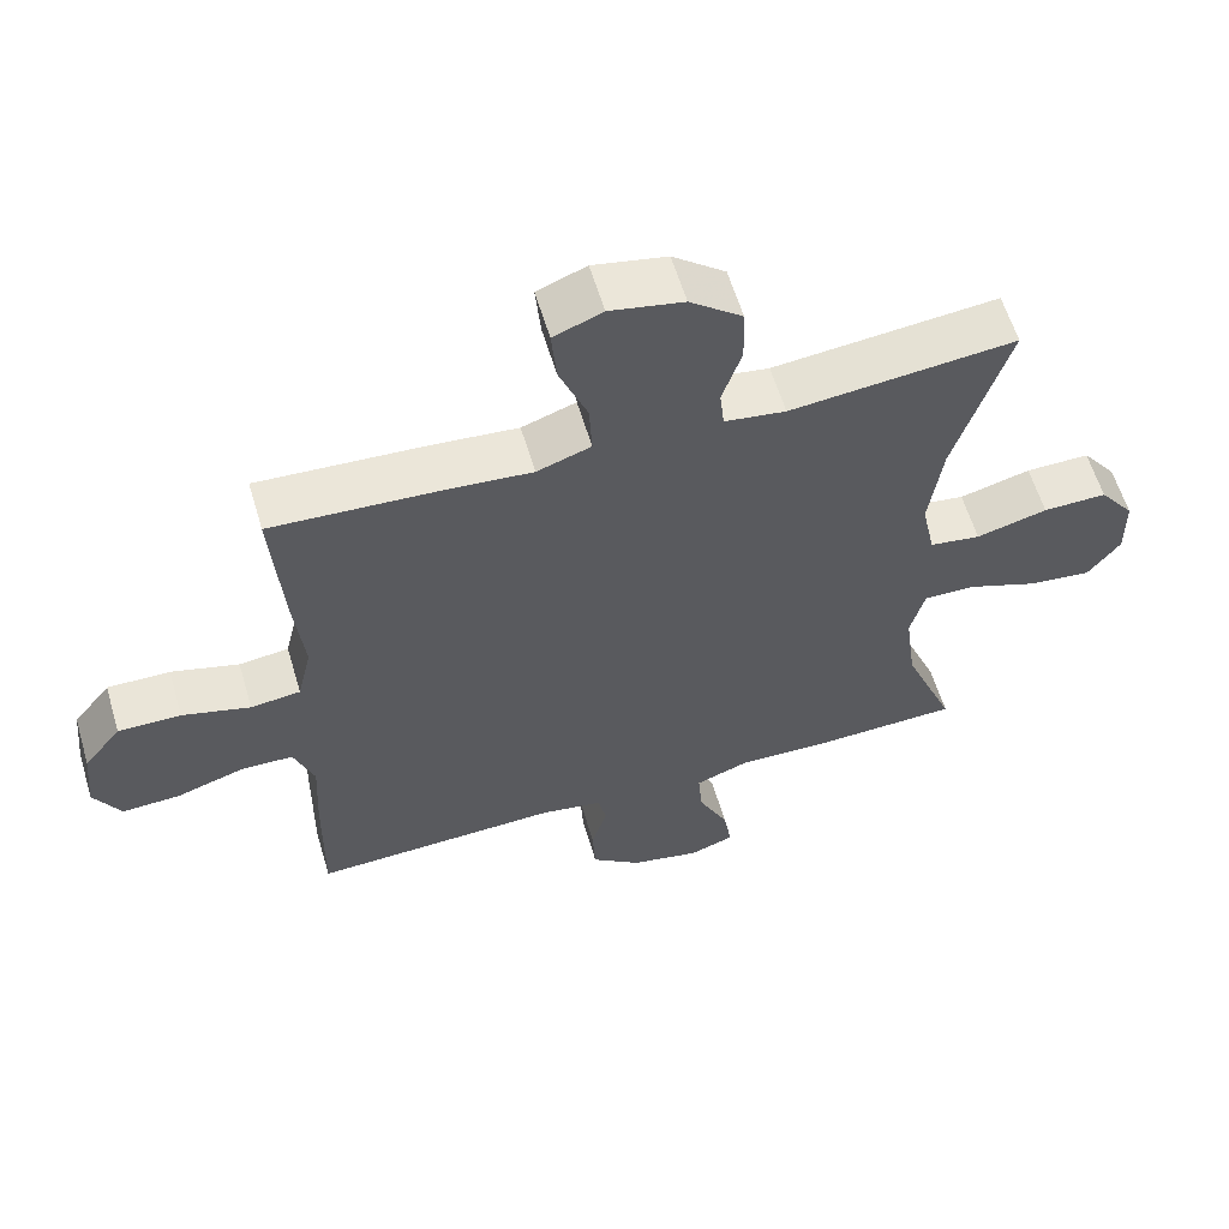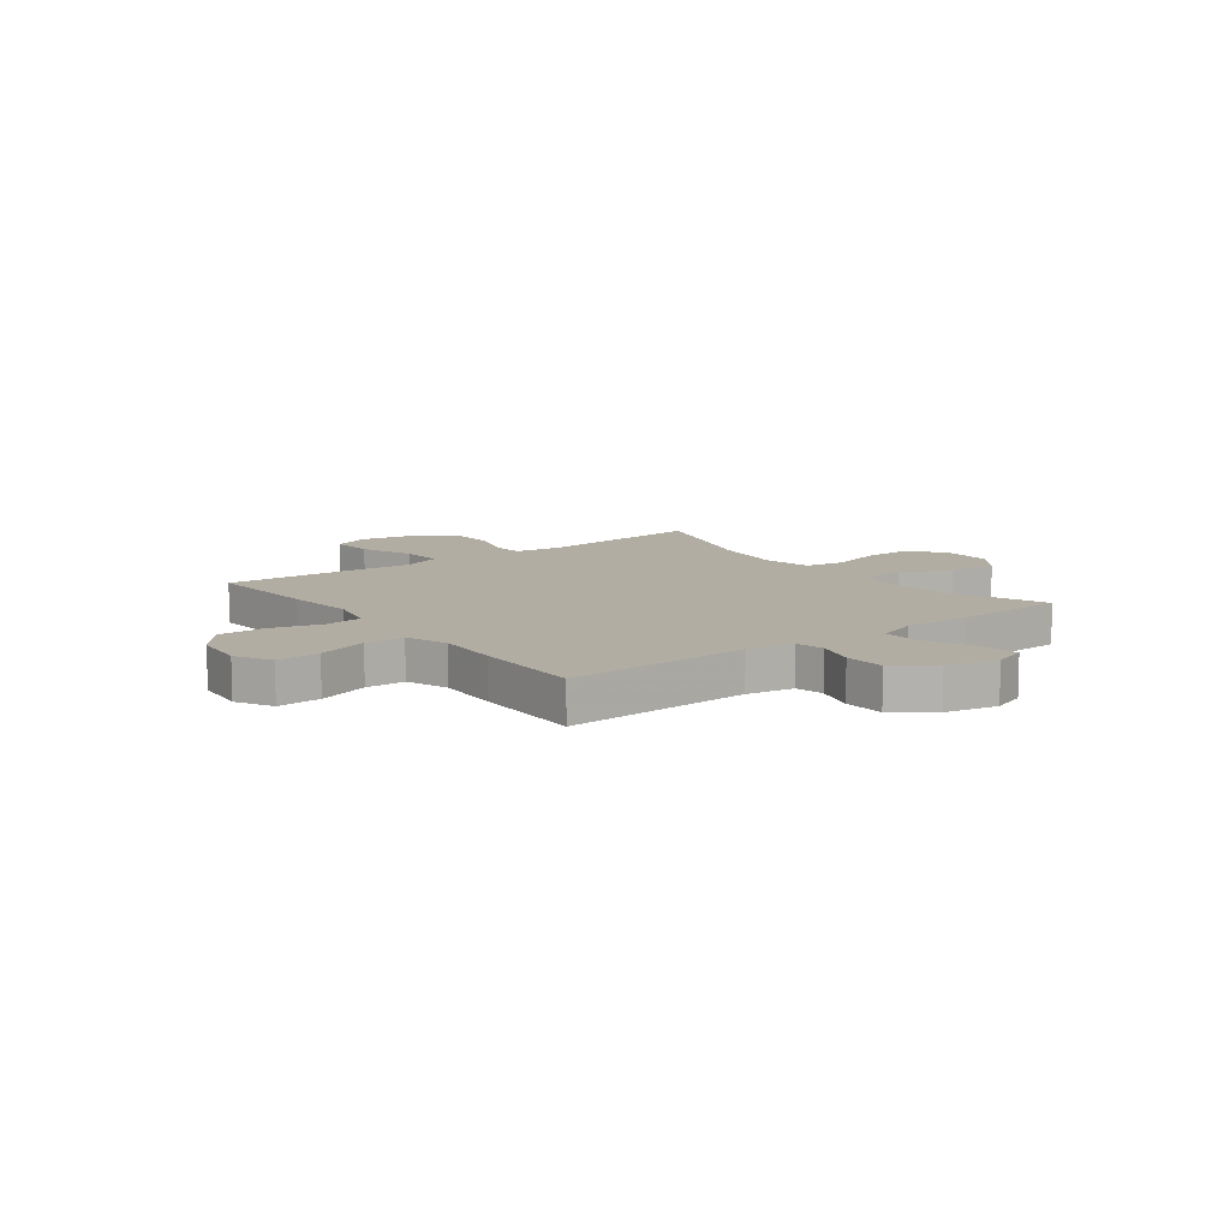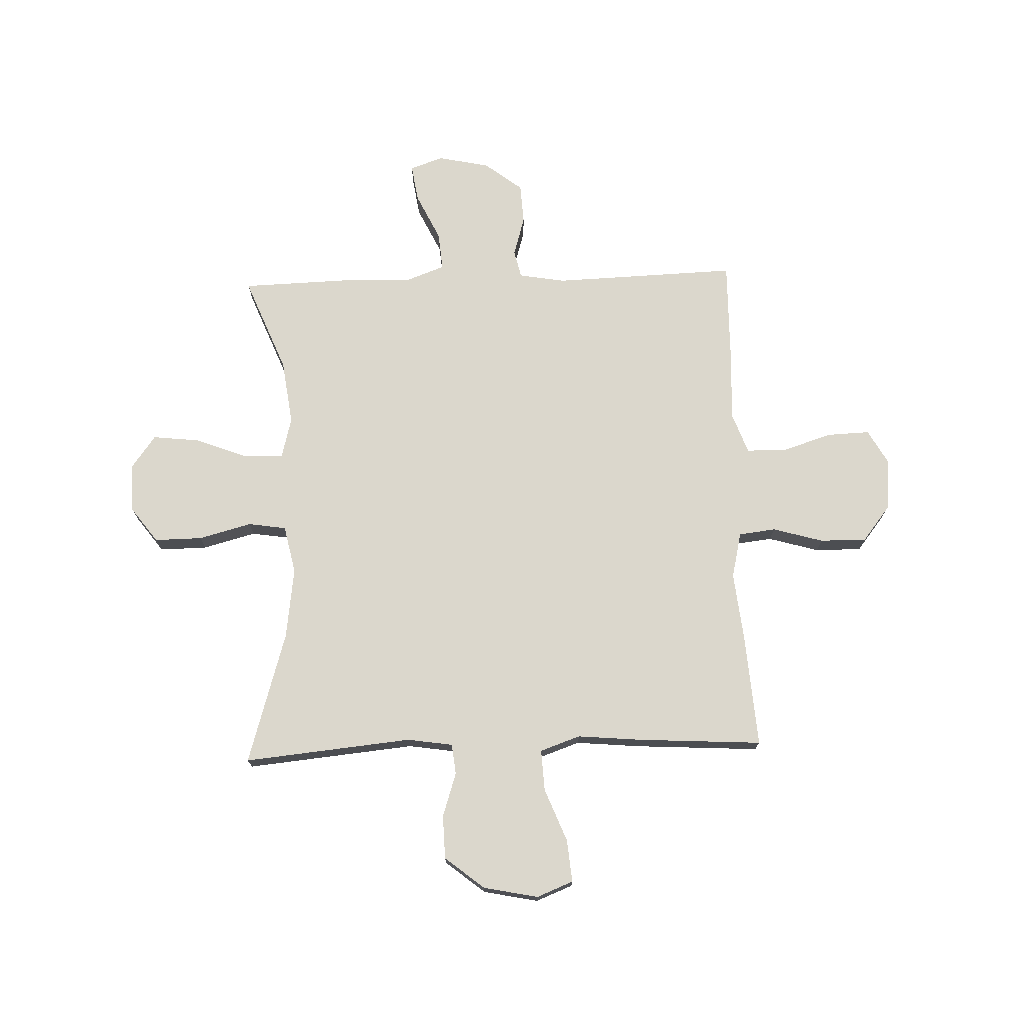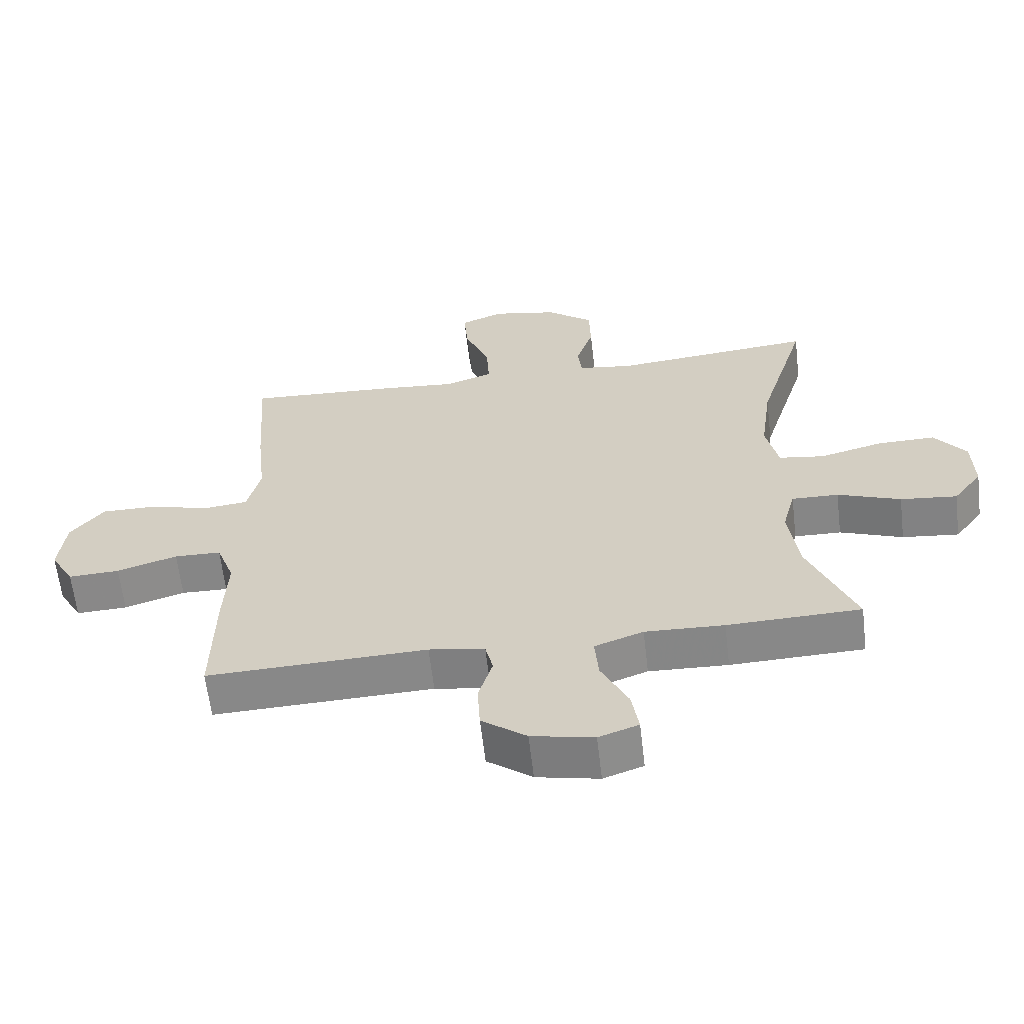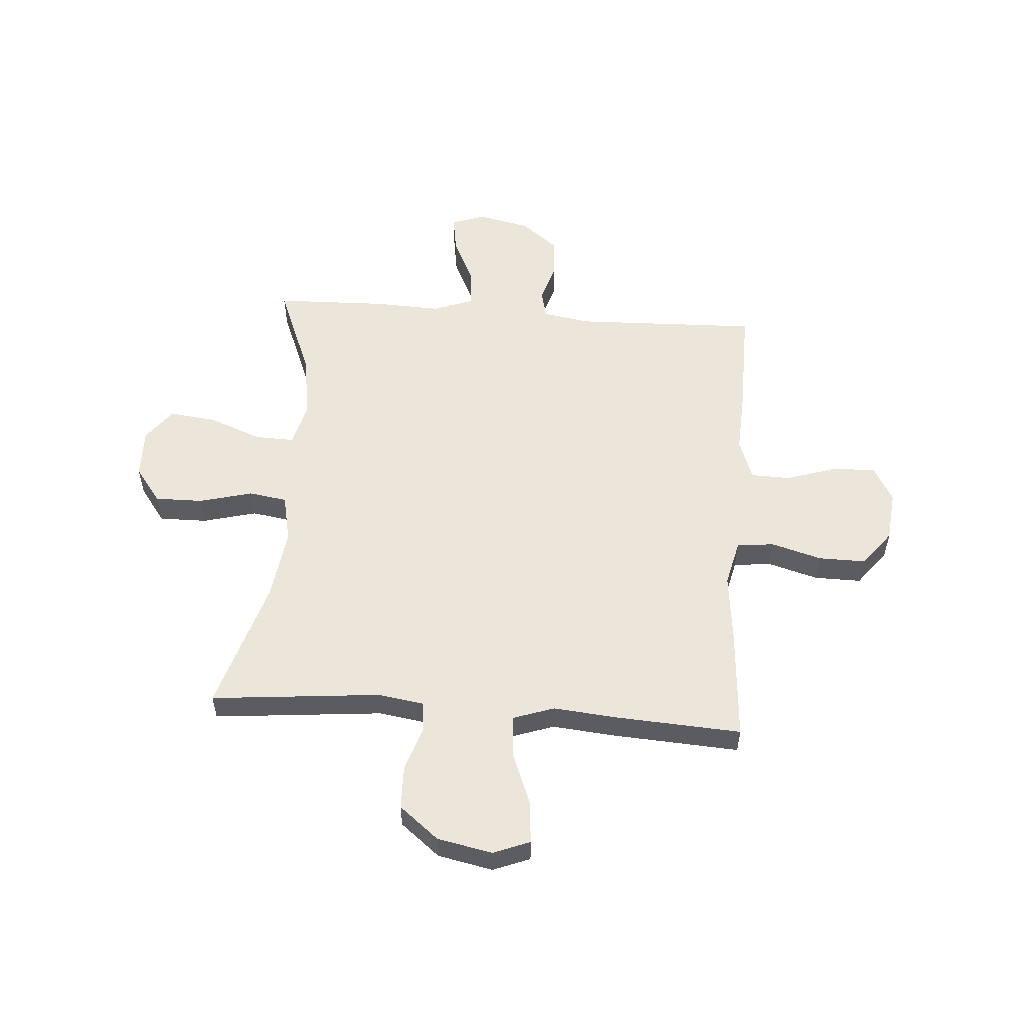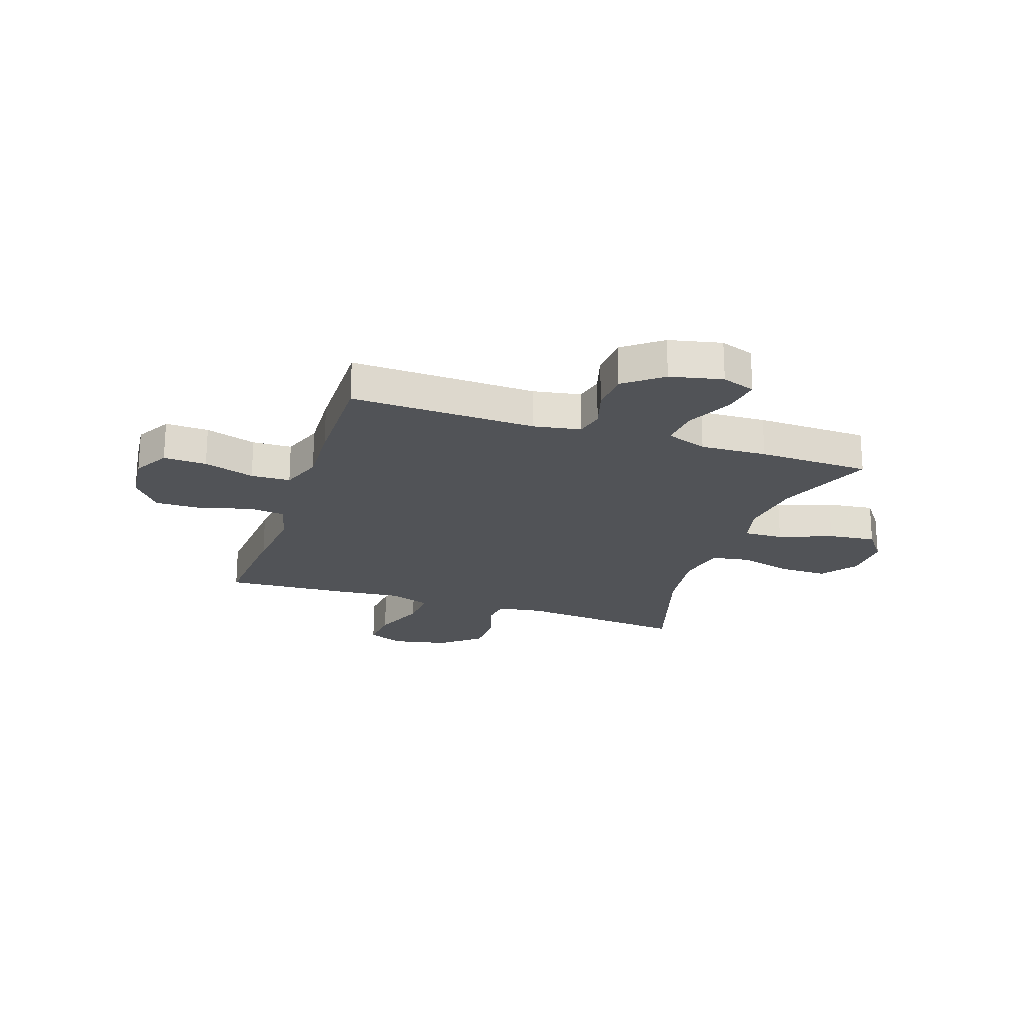
<metadata>
{"format":"obj","ext":"obj","renderer":"f3d","projection":"perspective","resolution":1024,"background":"white","views":[{"elev":59.9,"azim":163.4,"up":"+Z"},{"elev":10.6,"azim":142.9,"up":"+Y"},{"elev":73.3,"azim":-2.0,"up":"+Y"},{"elev":-62.5,"azim":-173.3,"up":"+Z"},{"elev":54.6,"azim":4.2,"up":"+Y"},{"elev":-21.8,"azim":161.5,"up":"+Y"}]}
</metadata>
<code>
v -0.5 0.07 0.5
v -0.186 0.07 0.47
v -0.101 0.07 0.483
v -0.095 0.07 0.54
v -0.122 0.07 0.622
v -0.12 0.07 0.703
v -0.047 0.07 0.762
v 0.055 0.07 0.783
v 0.123 0.07 0.756
v 0.116 0.07 0.677
v 0.077 0.07 0.578
v 0.073 0.07 0.501
v 0.148 0.07 0.475
v 0.268 0.07 0.486
v 0.5 0.07 0.5
v 0.485 0.07 0.29
v 0.471 0.07 0.161
v 0.491 0.07 0.075
v 0.56 0.07 0.067
v 0.654 0.07 0.094
v 0.741 0.07 0.095
v 0.793 0.07 0.029
v 0.803 0.07 -0.067
v 0.766 0.07 -0.133
v 0.686 0.07 -0.13
v 0.592 0.07 -0.1
v 0.519 0.07 -0.102
v 0.491 0.07 -0.179
v 0.497 0.07 -0.297
v 0.5 0.07 -0.5
v 0.157 0.07 -0.489
v 0.07 0.07 -0.504
v 0.058 0.07 -0.556
v 0.08 0.07 -0.63
v 0.076 0.07 -0.705
v 0.006 0.07 -0.759
v -0.091 0.07 -0.78
v -0.153 0.07 -0.758
v -0.142 0.07 -0.688
v -0.1 0.07 -0.6
v -0.094 0.07 -0.529
v -0.17 0.07 -0.501
v -0.293 0.07 -0.506
v -0.5 0.07 -0.5
v -0.428 0.07 -0.321
v -0.412 0.07 -0.2
v -0.432 0.07 -0.123
v -0.505 0.07 -0.125
v -0.603 0.07 -0.163
v -0.691 0.07 -0.173
v -0.736 0.07 -0.112
v -0.734 0.07 -0.02
v -0.685 0.07 0.046
v -0.596 0.07 0.045
v -0.497 0.07 0.019
v -0.426 0.07 0.03
v -0.407 0.07 0.12
v -0.425 0.07 0.253
v -0.5 0 0.5
v -0.186 0 0.47
v -0.101 0 0.483
v -0.095 0 0.54
v -0.122 0 0.622
v -0.12 0 0.703
v -0.047 0 0.762
v 0.055 0 0.783
v 0.123 0 0.756
v 0.116 0 0.677
v 0.077 0 0.578
v 0.073 0 0.501
v 0.148 0 0.475
v 0.268 0 0.486
v 0.5 0 0.5
v 0.485 0 0.29
v 0.471 0 0.161
v 0.491 0 0.075
v 0.56 0 0.067
v 0.654 0 0.094
v 0.741 0 0.095
v 0.793 0 0.029
v 0.803 0 -0.067
v 0.766 0 -0.133
v 0.686 0 -0.13
v 0.592 0 -0.1
v 0.519 0 -0.102
v 0.491 0 -0.179
v 0.497 0 -0.297
v 0.5 0 -0.5
v 0.157 0 -0.489
v 0.07 0 -0.504
v 0.058 0 -0.556
v 0.08 0 -0.63
v 0.076 0 -0.705
v 0.006 0 -0.759
v -0.091 0 -0.78
v -0.153 0 -0.758
v -0.142 0 -0.688
v -0.1 0 -0.6
v -0.094 0 -0.529
v -0.17 0 -0.501
v -0.293 0 -0.506
v -0.5 0 -0.5
v -0.428 0 -0.321
v -0.412 0 -0.2
v -0.432 0 -0.123
v -0.505 0 -0.125
v -0.603 0 -0.163
v -0.691 0 -0.173
v -0.736 0 -0.112
v -0.734 0 -0.02
v -0.685 0 0.046
v -0.596 0 0.045
v -0.497 0 0.019
v -0.426 0 0.03
v -0.407 0 0.12
v -0.425 0 0.253
f 53 54 55
f 52 53 55
f 51 52 55
f 50 51 55
f 49 50 55
f 48 49 55
f 47 48 55 56
f 46 47 56 57
f 42 43 44 45
f 41 42 45 46
f 38 39 40
f 37 38 40
f 36 37 40
f 35 36 40
f 34 35 40
f 33 34 40
f 32 33 40 41
f 41 46 57
f 32 41 57
f 31 32 57
f 31 57 58
f 30 31 58
f 29 30 58
f 28 29 58
f 24 25 26
f 23 24 26
f 22 23 26
f 21 22 26
f 20 21 26
f 19 20 26
f 18 19 26 27
f 15 16 17
f 14 15 17
f 13 14 17
f 27 28 58
f 18 27 58
f 17 18 58
f 13 17 58
f 12 13 58
f 9 10 11
f 8 9 11
f 7 8 11
f 6 7 11
f 5 6 11
f 4 5 11
f 58 1 2
f 58 2 3
f 12 58 3
f 3 4 11 12
f 113 112 111
f 113 111 110
f 113 110 109
f 113 109 108
f 113 108 107
f 113 107 106
f 114 113 106 105
f 115 114 105 104
f 103 102 101 100
f 104 103 100 99
f 98 97 96
f 98 96 95
f 98 95 94
f 98 94 93
f 98 93 92
f 98 92 91
f 99 98 91 90
f 115 104 99
f 115 99 90
f 115 90 89
f 116 115 89
f 116 89 88
f 116 88 87
f 116 87 86
f 84 83 82
f 84 82 81
f 84 81 80
f 84 80 79
f 84 79 78
f 84 78 77
f 85 84 77 76
f 75 74 73
f 75 73 72
f 75 72 71
f 116 86 85
f 116 85 76
f 116 76 75
f 116 75 71
f 116 71 70
f 69 68 67
f 69 67 66
f 69 66 65
f 69 65 64
f 69 64 63
f 69 63 62
f 60 59 116
f 61 60 116
f 61 116 70
f 70 69 62 61
f 1 59 60 2
f 2 60 61 3
f 3 61 62 4
f 4 62 63 5
f 5 63 64 6
f 6 64 65 7
f 7 65 66 8
f 8 66 67 9
f 9 67 68 10
f 10 68 69 11
f 11 69 70 12
f 12 70 71 13
f 13 71 72 14
f 14 72 73 15
f 15 73 74 16
f 16 74 75 17
f 17 75 76 18
f 18 76 77 19
f 19 77 78 20
f 20 78 79 21
f 21 79 80 22
f 22 80 81 23
f 23 81 82 24
f 24 82 83 25
f 25 83 84 26
f 26 84 85 27
f 27 85 86 28
f 28 86 87 29
f 29 87 88 30
f 30 88 89 31
f 31 89 90 32
f 32 90 91 33
f 33 91 92 34
f 34 92 93 35
f 35 93 94 36
f 36 94 95 37
f 37 95 96 38
f 38 96 97 39
f 39 97 98 40
f 40 98 99 41
f 41 99 100 42
f 42 100 101 43
f 43 101 102 44
f 44 102 103 45
f 45 103 104 46
f 46 104 105 47
f 47 105 106 48
f 48 106 107 49
f 49 107 108 50
f 50 108 109 51
f 51 109 110 52
f 52 110 111 53
f 53 111 112 54
f 54 112 113 55
f 55 113 114 56
f 56 114 115 57
f 57 115 116 58
f 58 116 59 1

</code>
